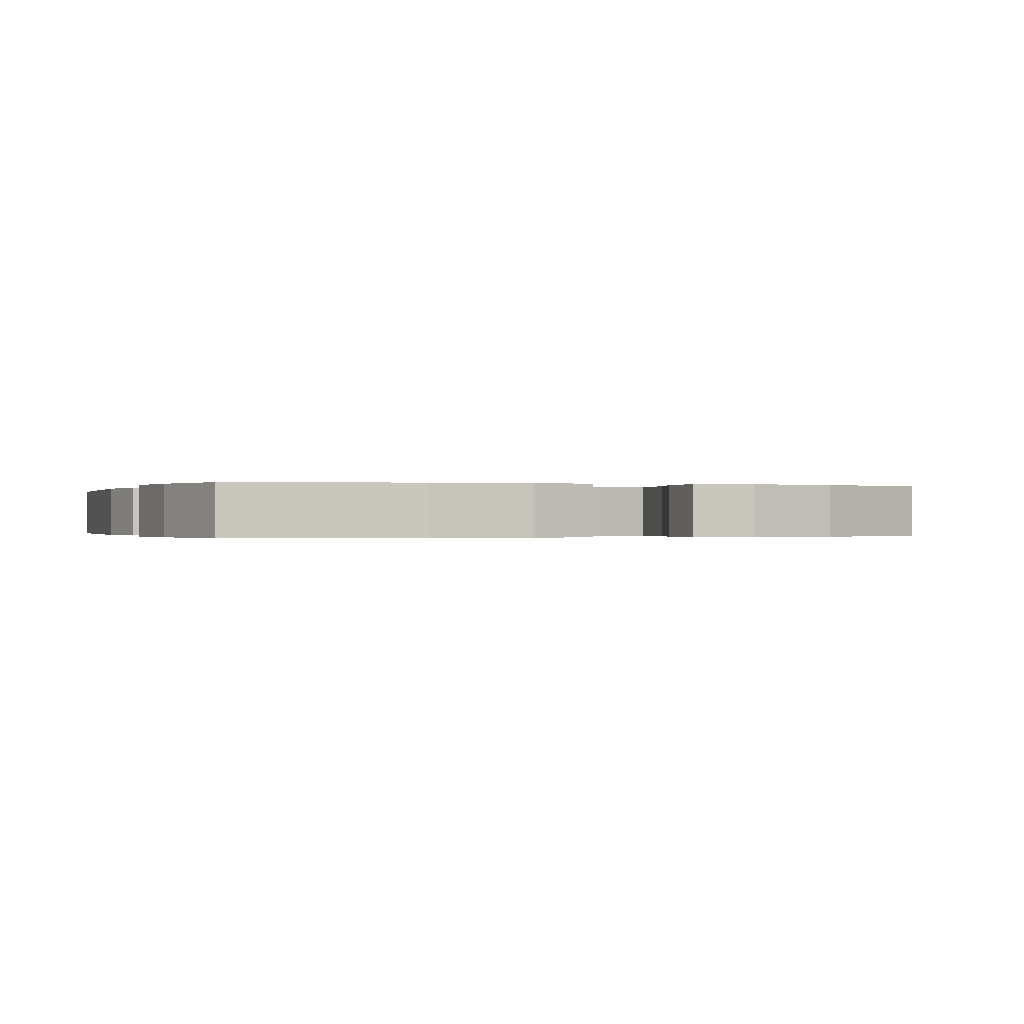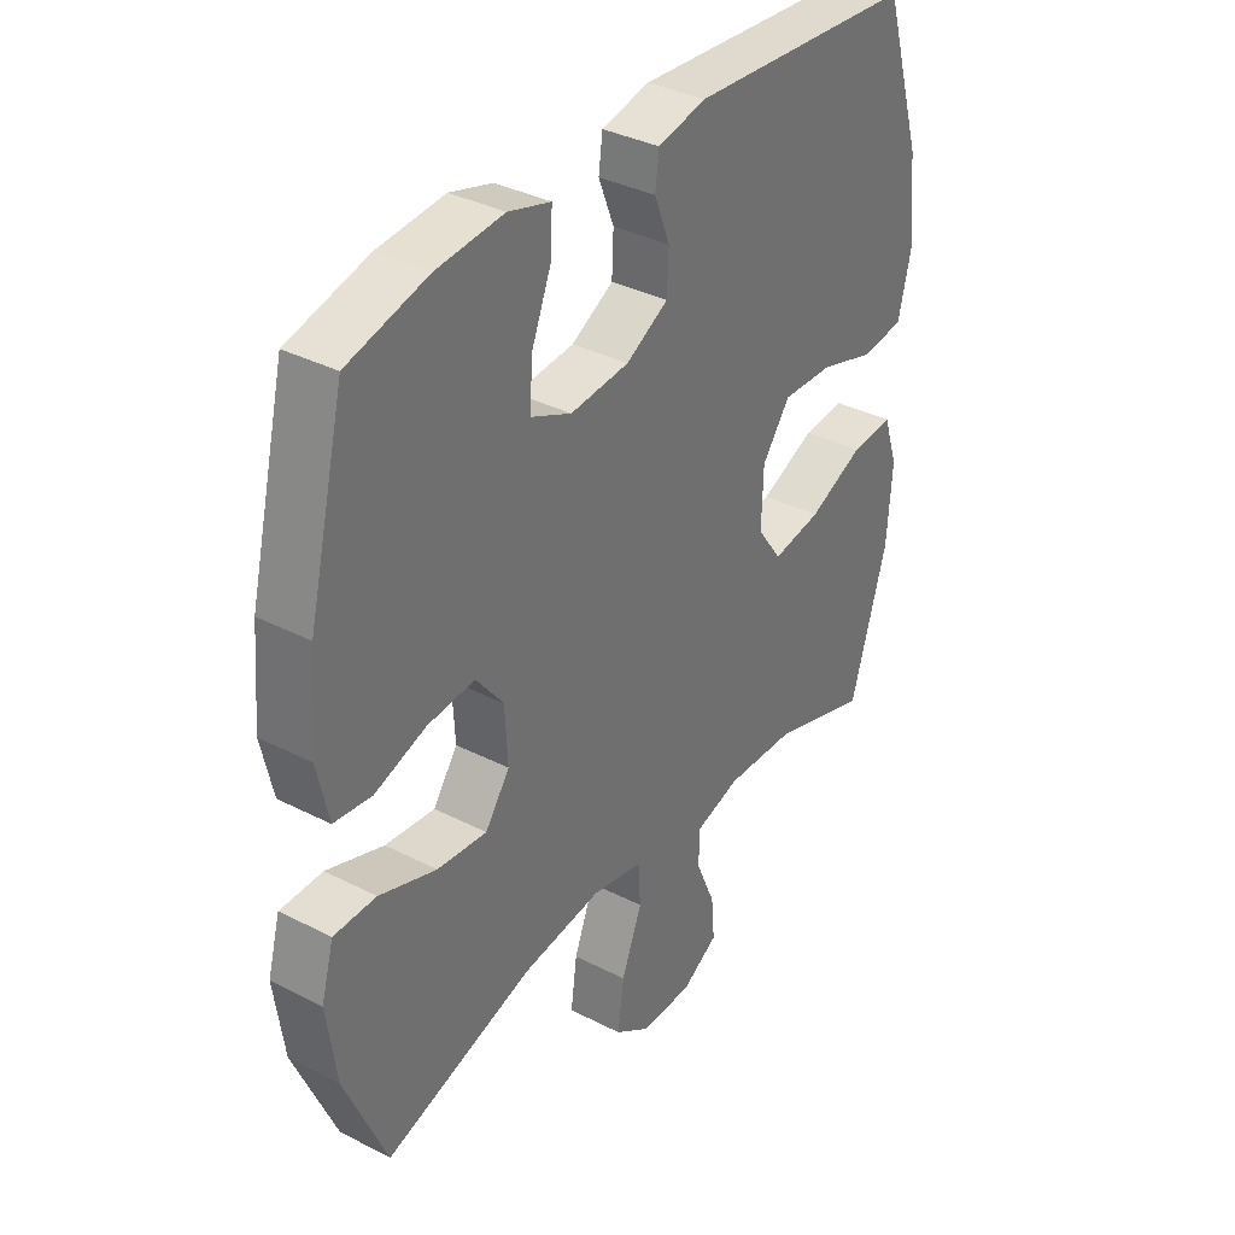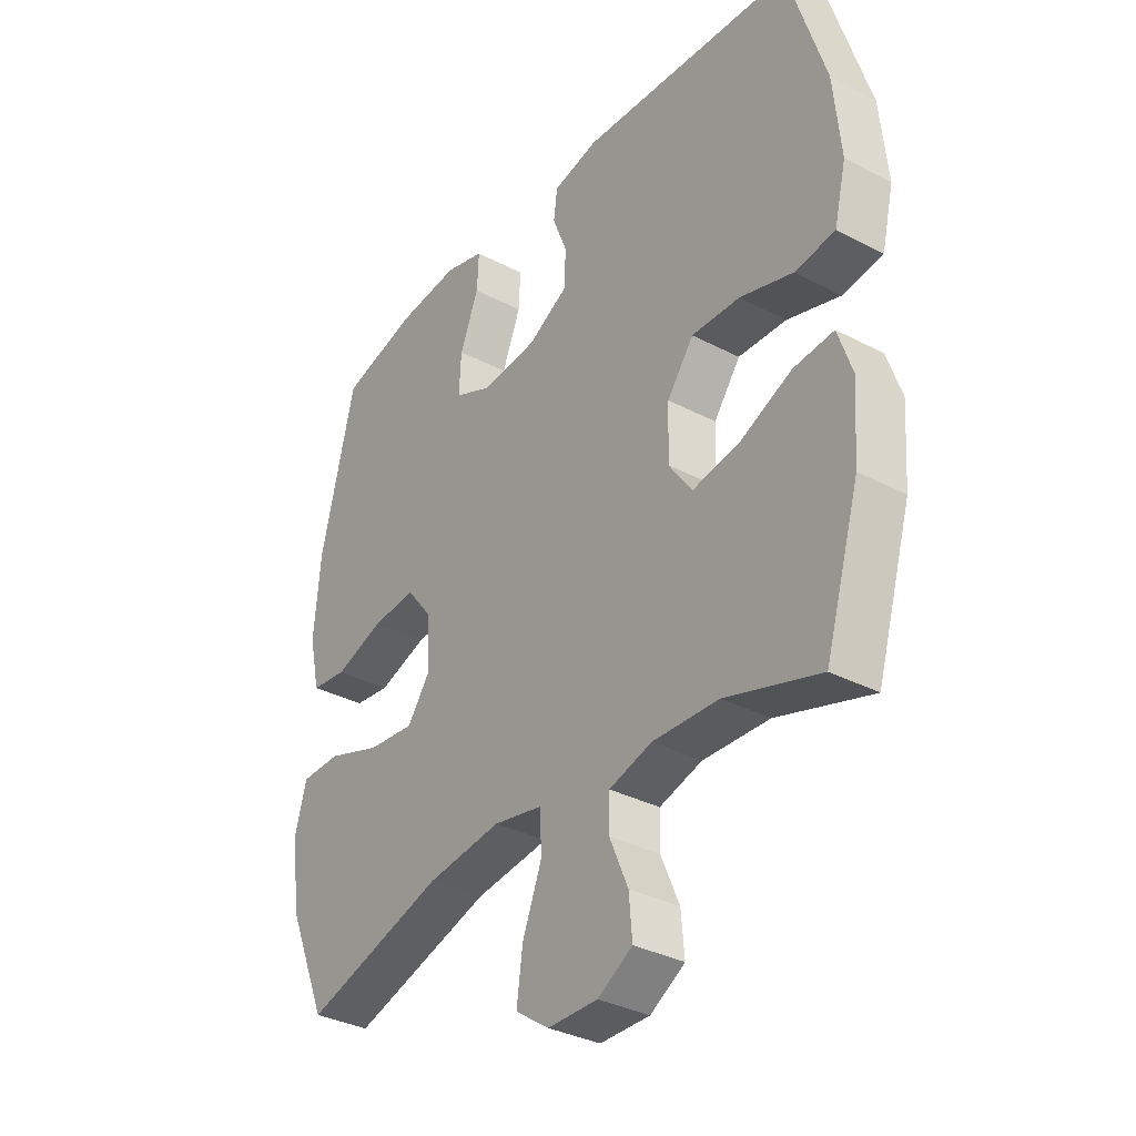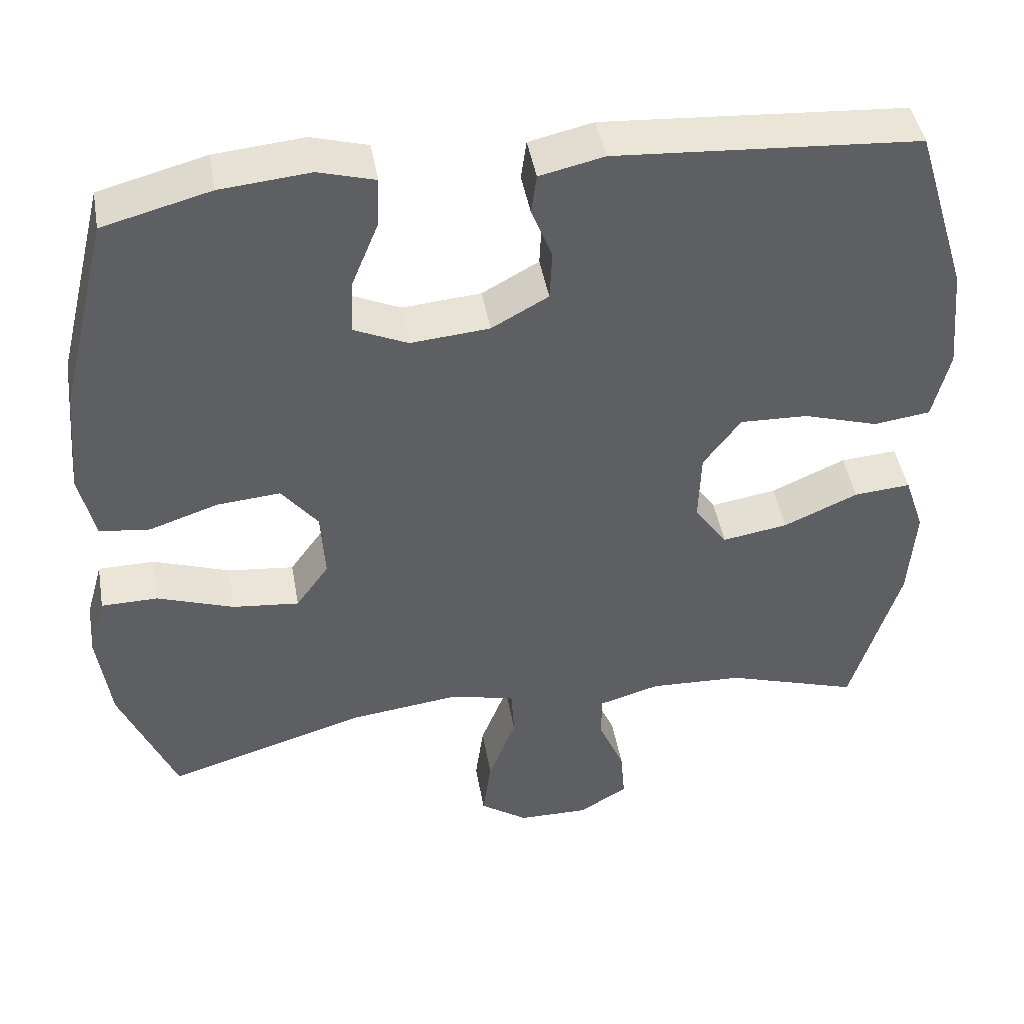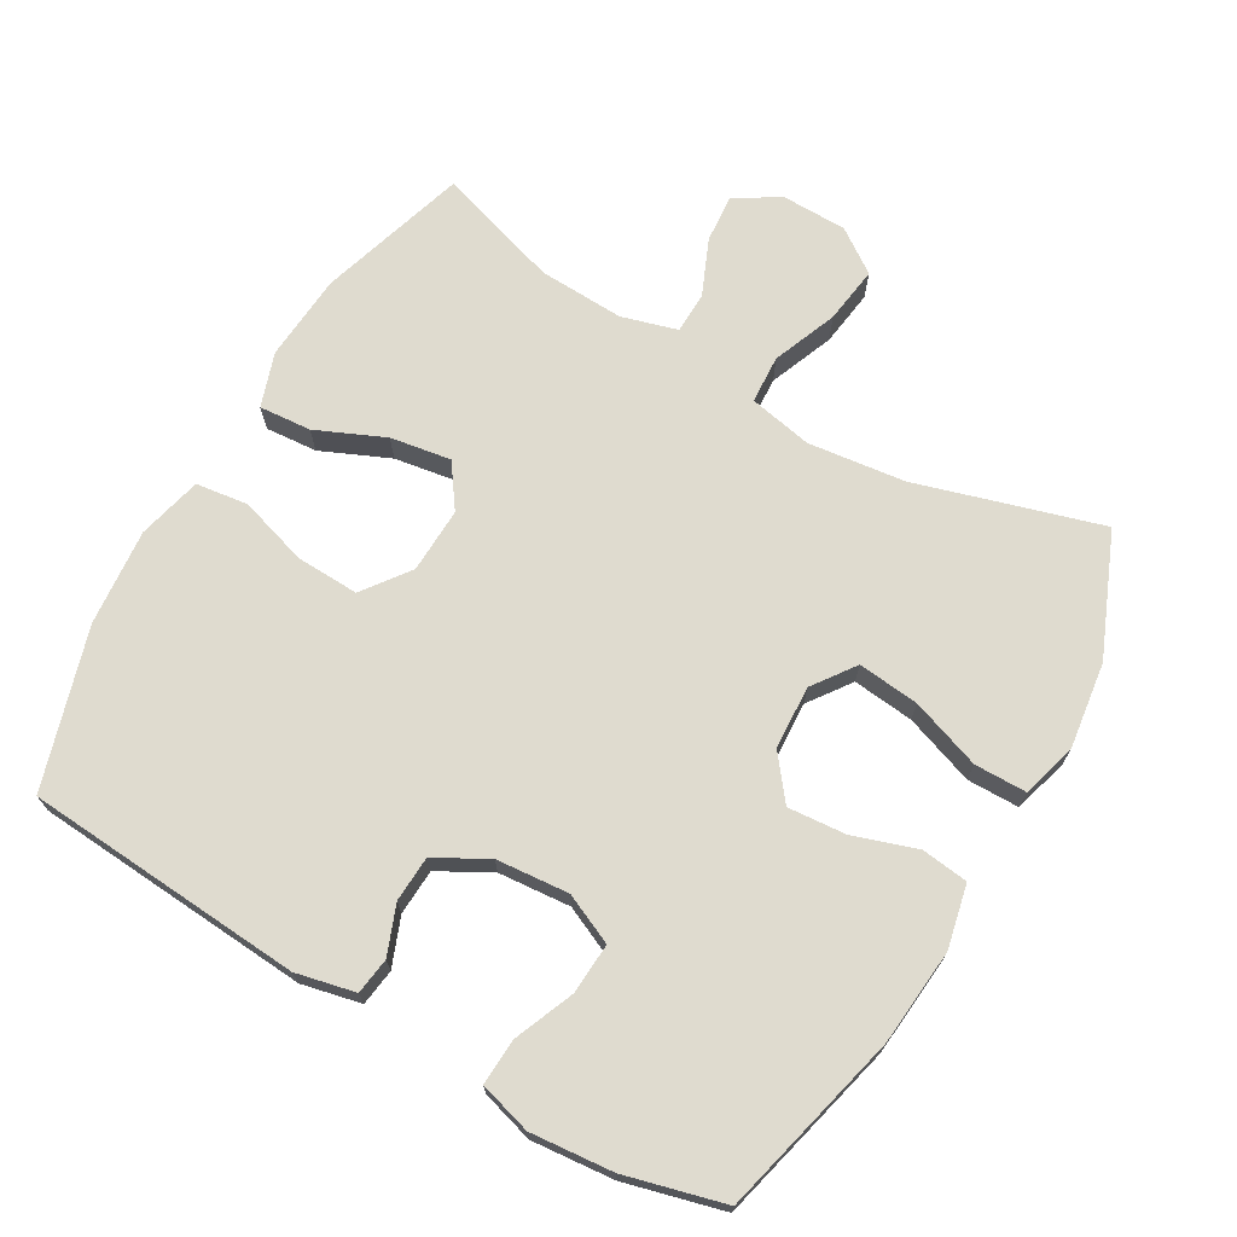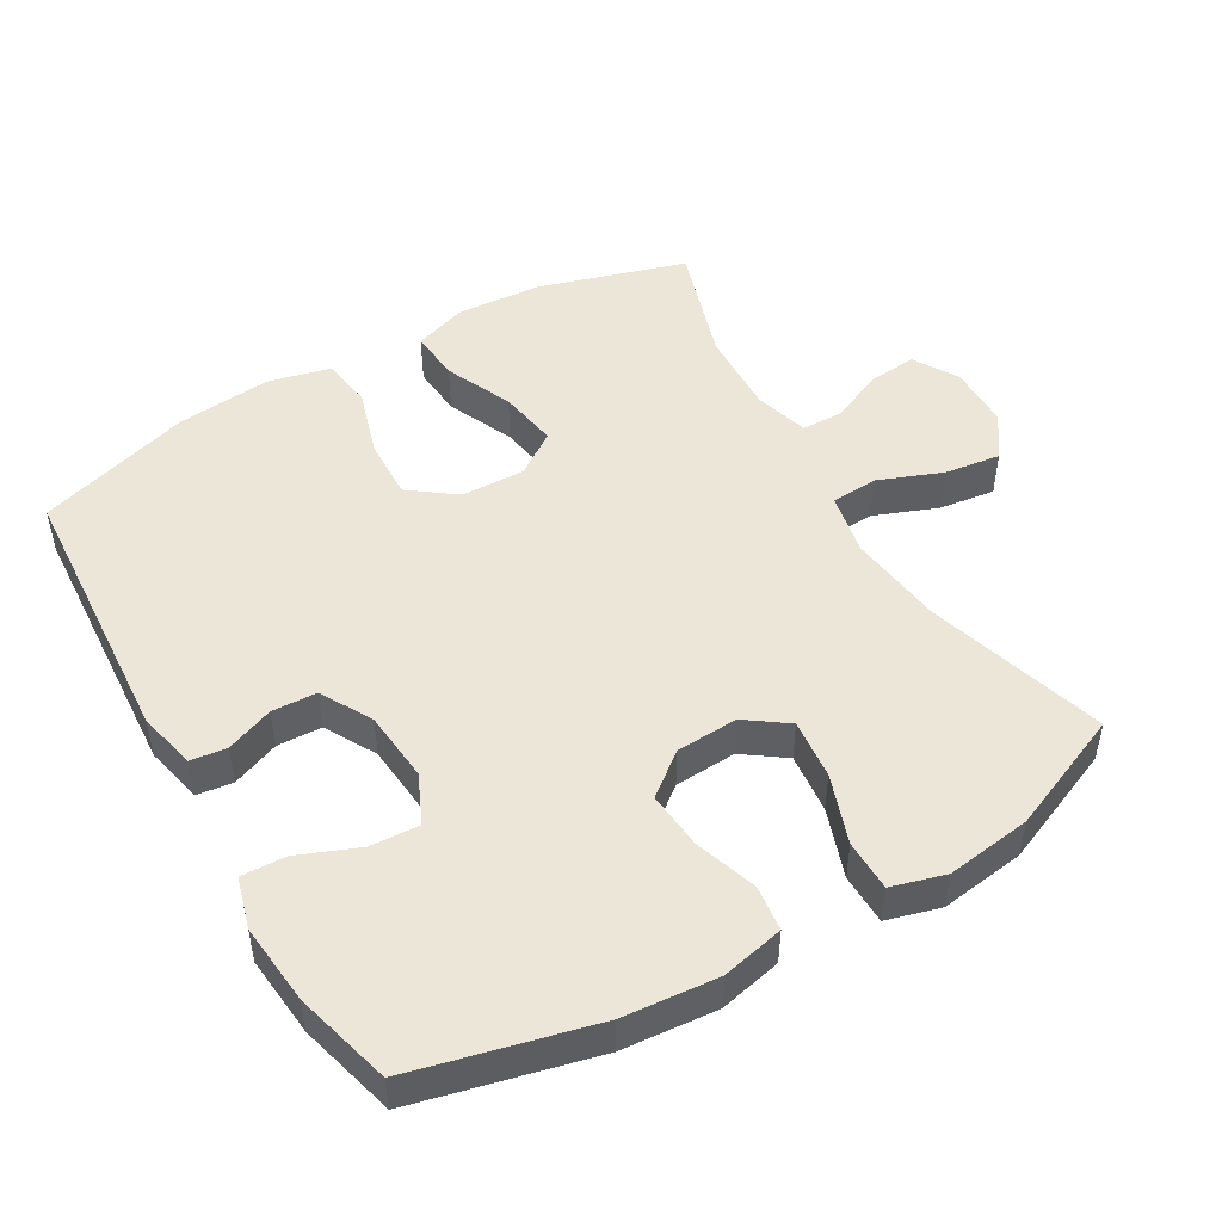
<metadata>
{"format":"obj","ext":"obj","renderer":"f3d","projection":"perspective","resolution":1024,"background":"white","views":[{"elev":-0.2,"azim":69.7,"up":"+Y"},{"elev":35.6,"azim":124.1,"up":"+Z"},{"elev":-34.2,"azim":-125.3,"up":"+Z"},{"elev":44.5,"azim":170.1,"up":"+Z"},{"elev":70.5,"azim":30.2,"up":"+Y"},{"elev":48.9,"azim":59.8,"up":"+Y"}]}
</metadata>
<code>
v 0.5 0.07 0.5
v 0.564 0.07 0.239
v 0.576 0.07 0.102
v 0.556 0.07 0.012
v 0.49 0.07 0.004
v 0.4 0.07 0.034
v 0.317 0.07 0.041
v 0.269 0.07 -0.02
v 0.264 0.07 -0.11
v 0.307 0.07 -0.17
v 0.394 0.07 -0.161
v 0.494 0.07 -0.126
v 0.568 0.07 -0.127
v 0.59 0.07 -0.205
v 0.573 0.07 -0.328
v 0.5 0.07 -0.5
v 0.239 0.07 -0.422
v 0.101 0.07 -0.405
v 0.011 0.07 -0.423
v 0.007 0.07 -0.491
v 0.043 0.07 -0.583
v 0.054 0.07 -0.664
v -0.008 0.07 -0.707
v -0.1 0.07 -0.708
v -0.164 0.07 -0.67
v -0.158 0.07 -0.601
v -0.124 0.07 -0.522
v -0.125 0.07 -0.463
v -0.204 0.07 -0.44
v -0.326 0.07 -0.445
v -0.5 0.07 -0.5
v -0.564 0.07 -0.288
v -0.573 0.07 -0.164
v -0.547 0.07 -0.087
v -0.473 0.07 -0.093
v -0.376 0.07 -0.136
v -0.29 0.07 -0.15
v -0.247 0.07 -0.089
v -0.25 0.07 0.004
v -0.299 0.07 0.07
v -0.388 0.07 0.067
v -0.486 0.07 0.037
v -0.56 0.07 0.047
v -0.582 0.07 0.138
v -0.569 0.07 0.275
v -0.5 0.07 0.5
v -0.104 0.07 0.527
v -0.02 0.07 0.508
v -0.013 0.07 0.456
v -0.04 0.07 0.387
v -0.037 0.07 0.322
v 0.037 0.07 0.281
v 0.14 0.07 0.272
v 0.211 0.07 0.304
v 0.207 0.07 0.376
v 0.172 0.07 0.462
v 0.169 0.07 0.527
v 0.243 0.07 0.548
v 0.36 0.07 0.537
v 0.5 0 0.5
v 0.564 0 0.239
v 0.576 0 0.102
v 0.556 0 0.012
v 0.49 0 0.004
v 0.4 0 0.034
v 0.317 0 0.041
v 0.269 0 -0.02
v 0.264 0 -0.11
v 0.307 0 -0.17
v 0.394 0 -0.161
v 0.494 0 -0.126
v 0.568 0 -0.127
v 0.59 0 -0.205
v 0.573 0 -0.328
v 0.5 0 -0.5
v 0.239 0 -0.422
v 0.101 0 -0.405
v 0.011 0 -0.423
v 0.007 0 -0.491
v 0.043 0 -0.583
v 0.054 0 -0.664
v -0.008 0 -0.707
v -0.1 0 -0.708
v -0.164 0 -0.67
v -0.158 0 -0.601
v -0.124 0 -0.522
v -0.125 0 -0.463
v -0.204 0 -0.44
v -0.326 0 -0.445
v -0.5 0 -0.5
v -0.564 0 -0.288
v -0.573 0 -0.164
v -0.547 0 -0.087
v -0.473 0 -0.093
v -0.376 0 -0.136
v -0.29 0 -0.15
v -0.247 0 -0.089
v -0.25 0 0.004
v -0.299 0 0.07
v -0.388 0 0.067
v -0.486 0 0.037
v -0.56 0 0.047
v -0.582 0 0.138
v -0.569 0 0.275
v -0.5 0 0.5
v -0.104 0 0.527
v -0.02 0 0.508
v -0.013 0 0.456
v -0.04 0 0.387
v -0.037 0 0.322
v 0.037 0 0.281
v 0.14 0 0.272
v 0.211 0 0.304
v 0.207 0 0.376
v 0.172 0 0.462
v 0.169 0 0.527
v 0.243 0 0.548
v 0.36 0 0.537
f 4 5 6
f 3 4 6
f 2 3 6
f 1 2 6
f 59 1 6
f 58 59 6
f 57 58 6
f 56 57 6
f 55 56 6
f 54 55 6 7
f 53 54 7 8
f 52 53 8 9
f 51 52 9
f 48 49 50
f 47 48 50
f 46 47 50
f 45 46 50
f 44 45 50
f 43 44 50
f 42 43 50
f 41 42 50
f 40 41 50 51
f 39 40 51 9
f 34 35 36
f 33 34 36
f 32 33 36
f 31 32 36
f 30 31 36
f 29 30 36 37
f 28 29 37 38
f 25 26 27
f 24 25 27
f 23 24 27
f 22 23 27
f 21 22 27
f 20 21 27
f 19 20 27 28
f 15 16 17
f 14 15 17
f 13 14 17
f 12 13 17
f 11 12 17
f 10 11 17 18
f 39 9 10
f 38 39 10
f 28 38 10
f 19 28 10
f 10 18 19
f 65 64 63
f 65 63 62
f 65 62 61
f 65 61 60
f 65 60 118
f 65 118 117
f 65 117 116
f 65 116 115
f 65 115 114
f 66 65 114 113
f 67 66 113 112
f 68 67 112 111
f 68 111 110
f 109 108 107
f 109 107 106
f 109 106 105
f 109 105 104
f 109 104 103
f 109 103 102
f 109 102 101
f 109 101 100
f 110 109 100 99
f 68 110 99 98
f 95 94 93
f 95 93 92
f 95 92 91
f 95 91 90
f 95 90 89
f 96 95 89 88
f 97 96 88 87
f 86 85 84
f 86 84 83
f 86 83 82
f 86 82 81
f 86 81 80
f 86 80 79
f 87 86 79 78
f 76 75 74
f 76 74 73
f 76 73 72
f 76 72 71
f 76 71 70
f 77 76 70 69
f 69 68 98
f 69 98 97
f 69 97 87
f 69 87 78
f 78 77 69
f 1 60 61 2
f 2 61 62 3
f 3 62 63 4
f 4 63 64 5
f 5 64 65 6
f 6 65 66 7
f 7 66 67 8
f 8 67 68 9
f 9 68 69 10
f 10 69 70 11
f 11 70 71 12
f 12 71 72 13
f 13 72 73 14
f 14 73 74 15
f 15 74 75 16
f 16 75 76 17
f 17 76 77 18
f 18 77 78 19
f 19 78 79 20
f 20 79 80 21
f 21 80 81 22
f 22 81 82 23
f 23 82 83 24
f 24 83 84 25
f 25 84 85 26
f 26 85 86 27
f 27 86 87 28
f 28 87 88 29
f 29 88 89 30
f 30 89 90 31
f 31 90 91 32
f 32 91 92 33
f 33 92 93 34
f 34 93 94 35
f 35 94 95 36
f 36 95 96 37
f 37 96 97 38
f 38 97 98 39
f 39 98 99 40
f 40 99 100 41
f 41 100 101 42
f 42 101 102 43
f 43 102 103 44
f 44 103 104 45
f 45 104 105 46
f 46 105 106 47
f 47 106 107 48
f 48 107 108 49
f 49 108 109 50
f 50 109 110 51
f 51 110 111 52
f 52 111 112 53
f 53 112 113 54
f 54 113 114 55
f 55 114 115 56
f 56 115 116 57
f 57 116 117 58
f 58 117 118 59
f 59 118 60 1

</code>
